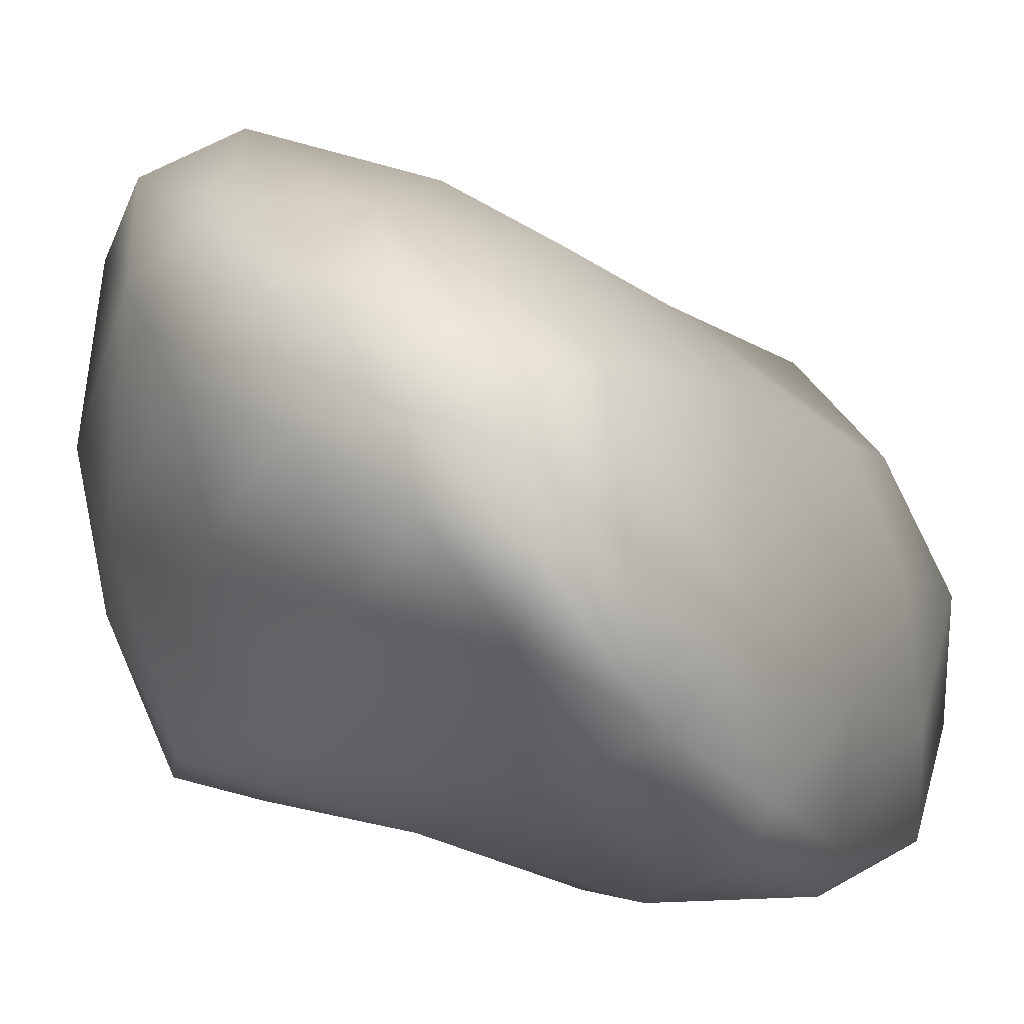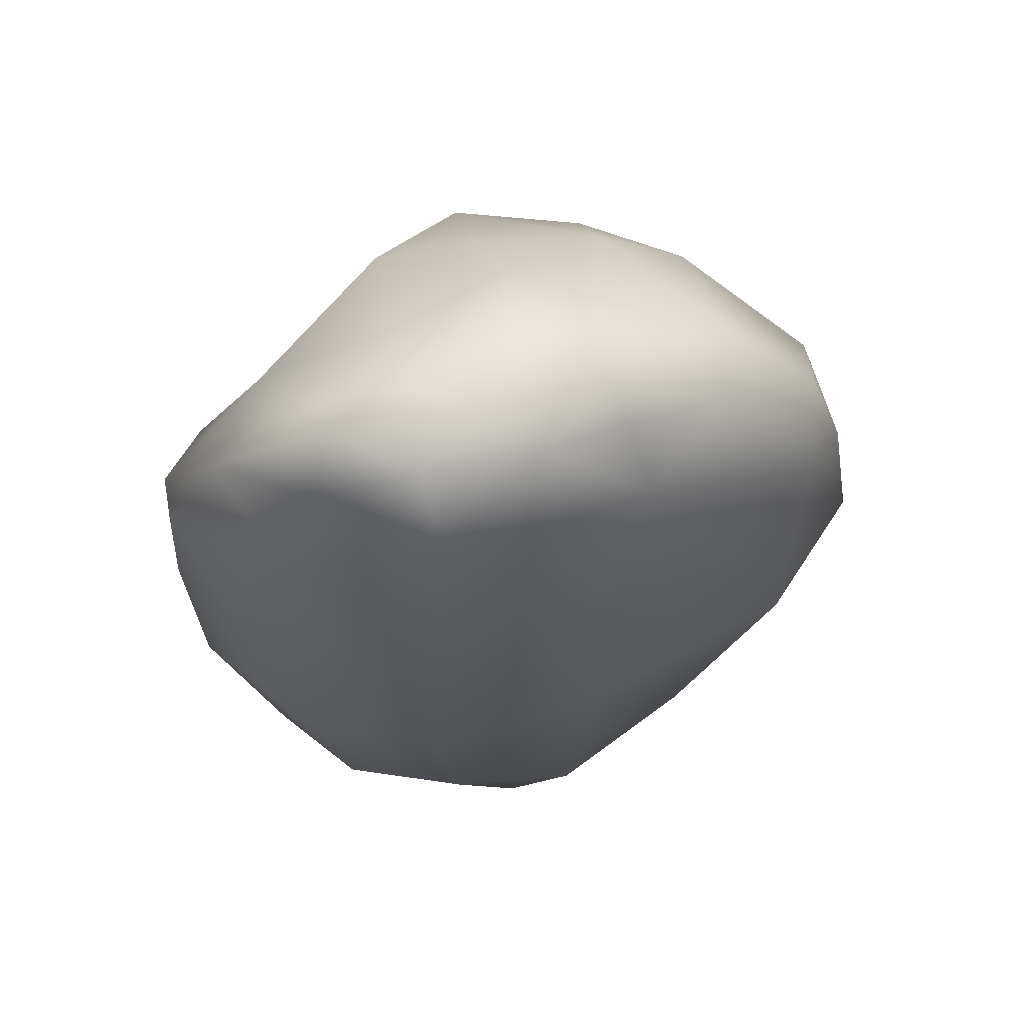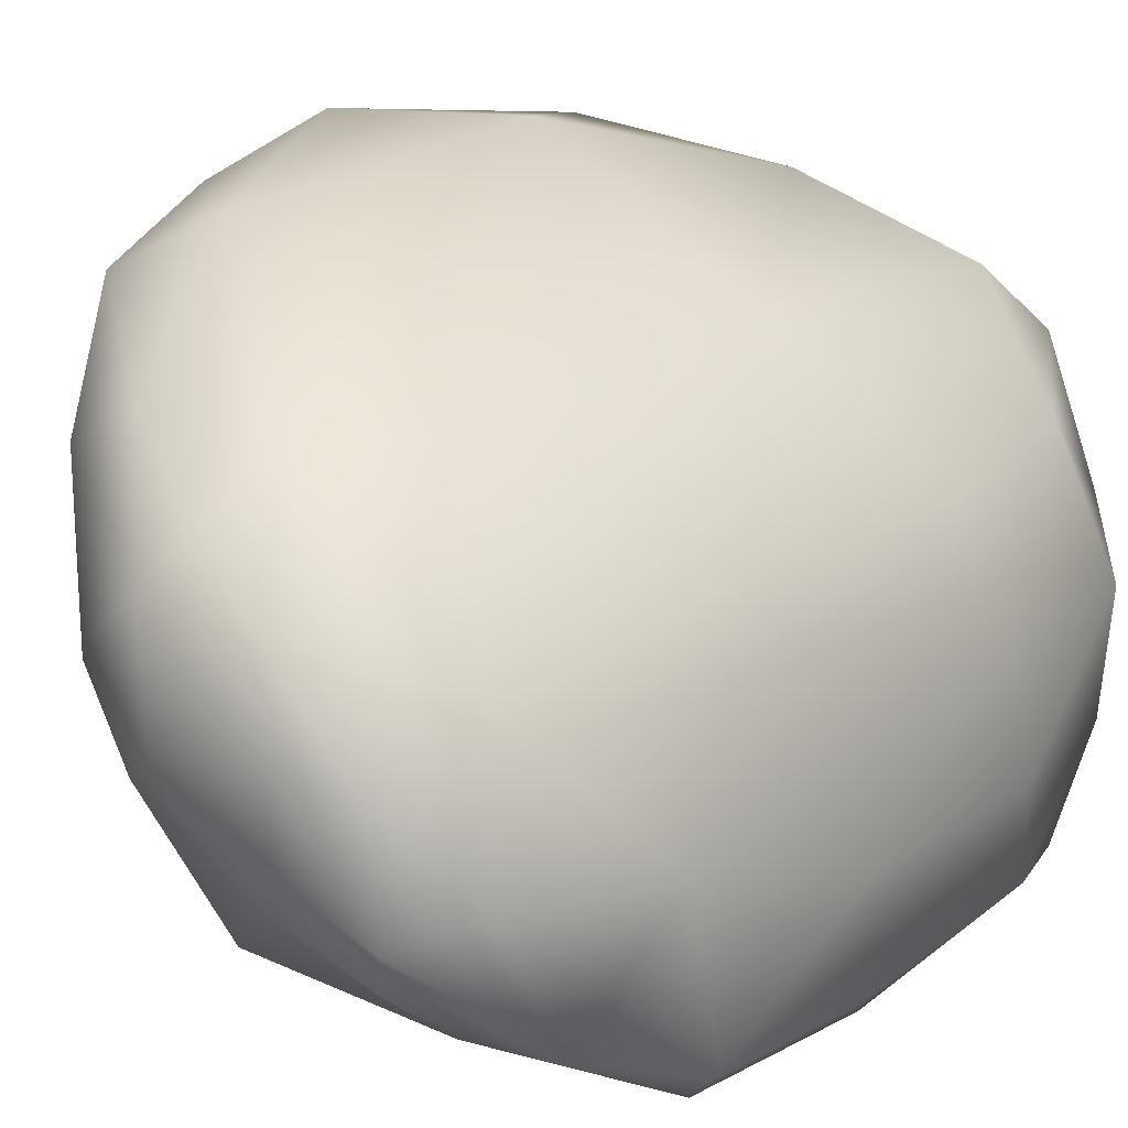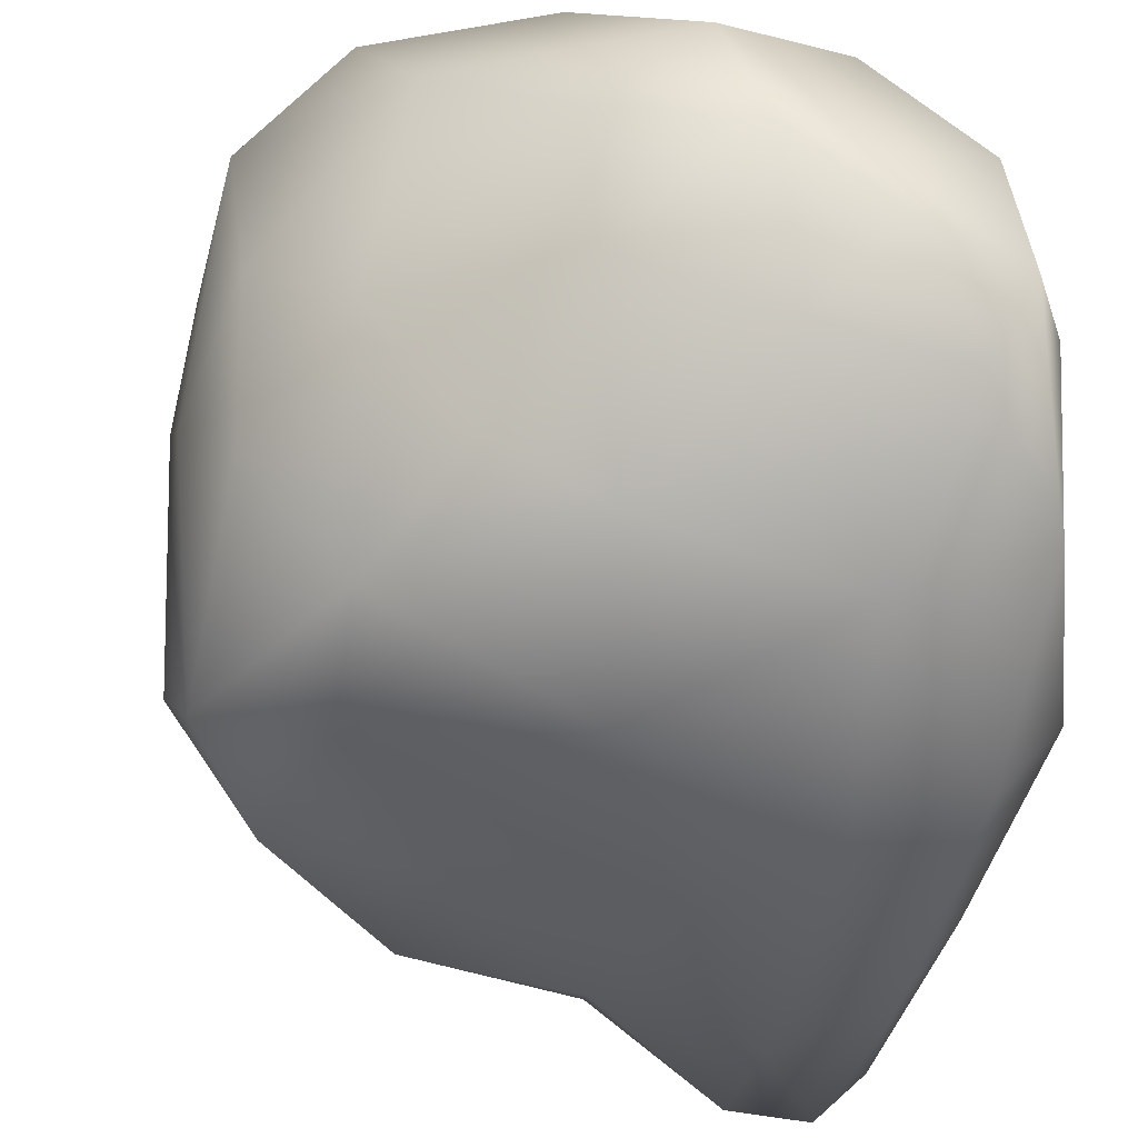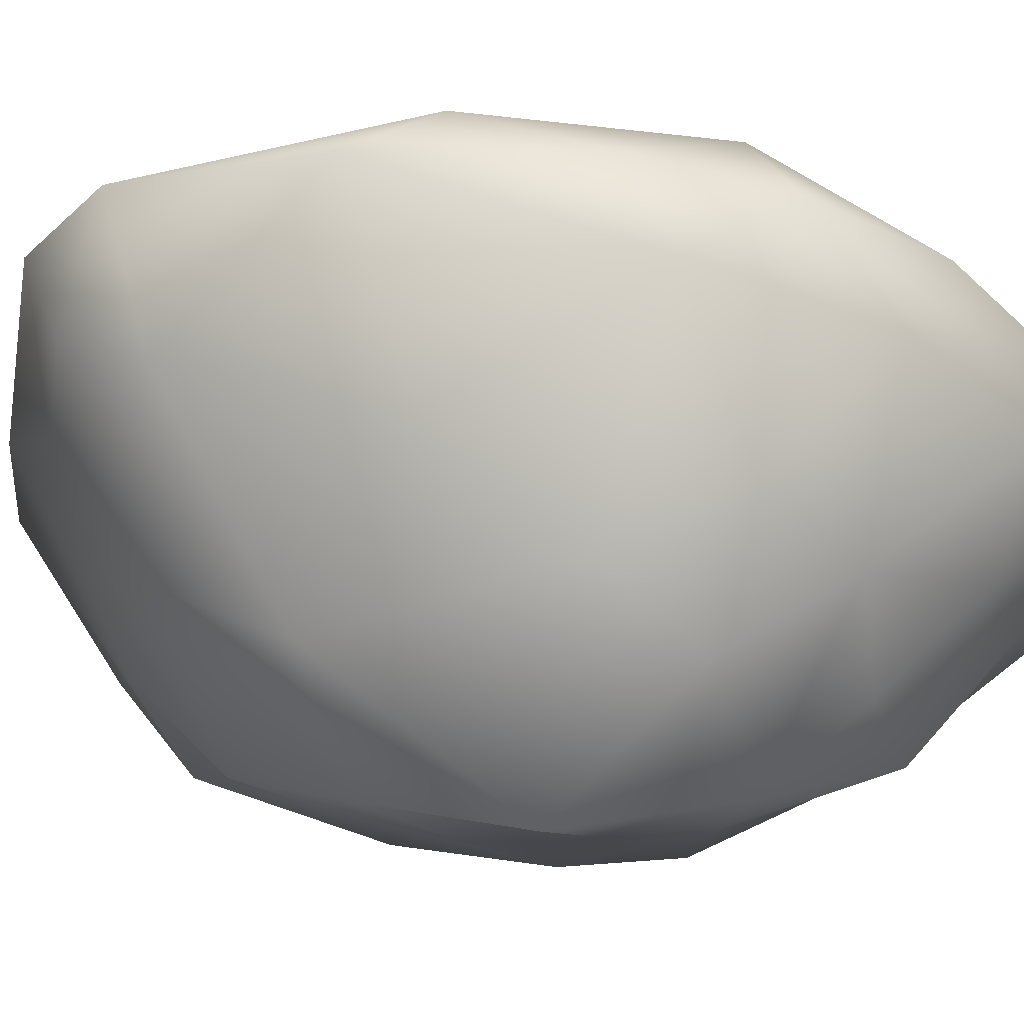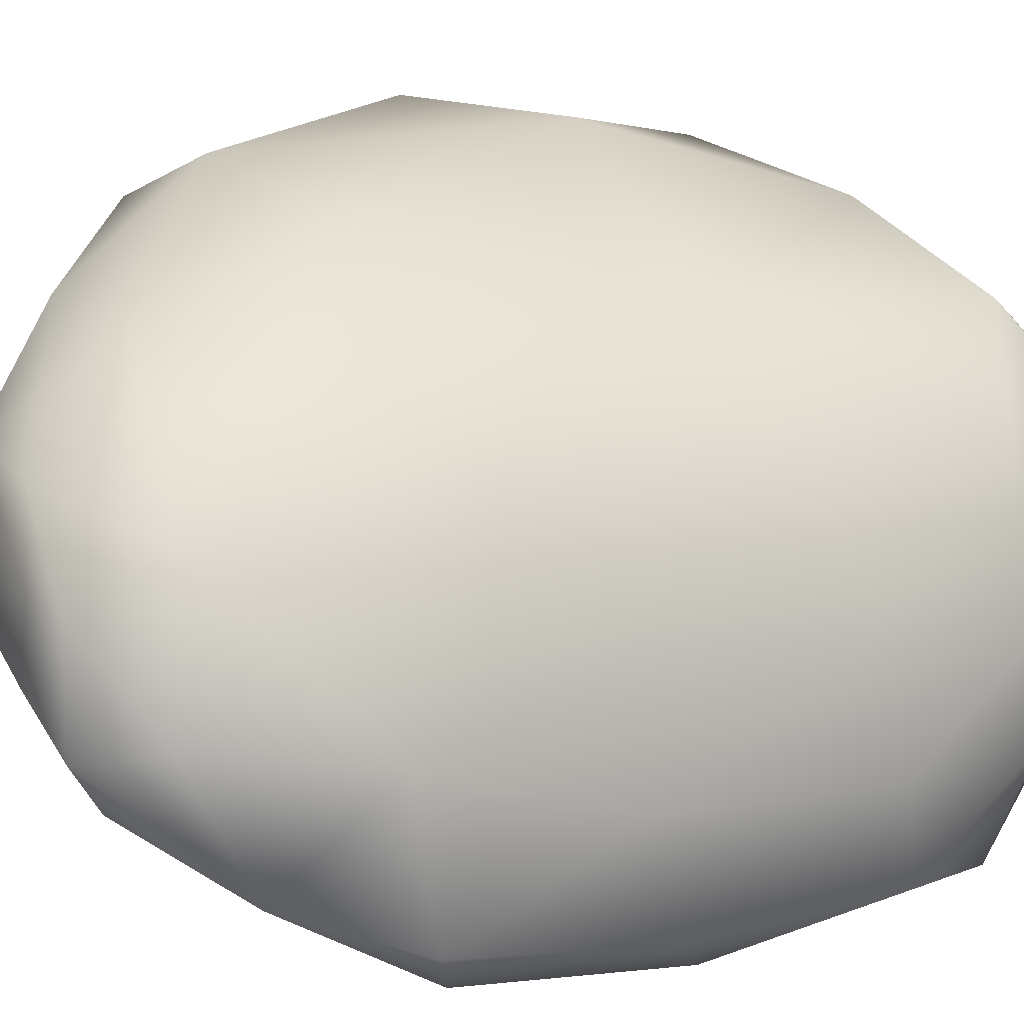
<metadata>
{"format":"obj","ext":"obj","renderer":"f3d","projection":"perspective","resolution":1024,"background":"white","views":[{"elev":-4.8,"azim":23.5,"up":"+Y"},{"elev":64.0,"azim":124.3,"up":"+Z"},{"elev":21.2,"azim":38.3,"up":"+Y"},{"elev":-37.1,"azim":-11.3,"up":"+Y"},{"elev":3.4,"azim":-79.5,"up":"+Y"},{"elev":16.6,"azim":63.9,"up":"+Y"}]}
</metadata>
<code>
v 8360 6192 5464
v 8303 6227 5481
v 8336 6265 5481
v 8397 6196 5486
v 8374 6254 5488
v 8398 6121 5495
v 8338 6131 5517
v 8254 6299 5506
v 8354 6279 5503
v 8282 6309 5524
v 8387 6083 5531
v 8417 6075 5542
v 8424 6122 5524
v 8267 6170 5529
v 8428 6176 5522
v 8400 6234 5525
v 8240 6232 5520
v 8205 6268 5535
v 8202 6323 5554
v 8258 6103 5583
v 8208 6181 5565
v 8380 6058 5618
v 8322 6082 5604
v 8428 6077 5578
v 8434 6121 5589
v 8428 6180 5596
v 8177 6262 5577
v 8241 6342 5627
v 8414 6231 5613
v 8342 6288 5624
v 8166 6333 5649
v 8191 6347 5681
v 8414 6058 5665
v 8168 6165 5632
v 8202 6105 5645
v 8160 6245 5677
v 8333 6060 5696
v 8376 6058 5742
v 8263 6081 5672
v 8171 6101 5717
v 8409 6238 5731
v 8429 6076 5687
v 8440 6131 5697
v 8430 6190 5692
v 8359 6286 5775
v 8298 6320 5745
v 8216 6092 5727
v 8159 6197 5738
v 8235 6338 5780
v 8167 6296 5766
v 8436 6092 5778
v 8189 6333 5742
v 8416 6070 5766
v 8213 6108 5787
v 8296 6082 5762
v 8176 6161 5776
v 8404 6236 5851
v 8428 6160 5785
v 8172 6222 5792
v 8420 6115 5836
v 8283 6110 5835
v 8206 6189 5825
v 8318 6294 5841
v 8203 6318 5802
v 8365 6098 5821
v 8243 6140 5826
v 8415 6173 5863
v 8220 6272 5838
v 8264 6297 5852
v 8272 6180 5869
v 8398 6170 5895
v 8265 6228 5879
v 8391 6217 5892
v 8385 6144 5879
v 8333 6157 5877
v 8317 6210 5904
v 8303 6257 5893
v 8349 6254 5890
v 8308 6272 5870
v 8360 6184 5898
v 8354 6215 5893
f 1 2 3
f 4 1 3
f 5 4 3
f 6 7 1
f 6 1 4
f 1 7 2
f 3 2 8
f 5 3 9
f 10 3 8
f 9 3 10
f 11 7 6
f 12 11 6
f 12 6 13
f 6 4 13
f 7 14 2
f 15 13 4
f 16 15 4
f 14 17 2
f 4 5 16
f 2 17 8
f 17 18 8
f 16 5 9
f 8 18 19
f 8 19 10
f 20 14 7
f 21 17 14
f 12 22 11
f 23 7 11
f 12 13 24
f 23 20 7
f 13 15 25
f 21 18 17
f 15 16 26
f 18 21 27
f 19 18 27
f 10 19 28
f 11 22 23
f 24 13 25
f 20 21 14
f 25 15 26
f 26 16 29
f 16 30 29
f 16 9 30
f 31 19 27
f 32 28 19
f 22 12 33
f 33 12 24
f 34 21 35
f 20 35 21
f 34 27 21
f 27 36 31
f 30 9 10
f 19 31 32
f 10 28 30
f 37 23 22
f 34 36 27
f 22 33 38
f 20 39 35
f 35 40 34
f 30 41 29
f 33 24 42
f 20 23 39
f 24 25 42
f 25 43 42
f 25 26 43
f 43 26 44
f 26 29 44
f 30 45 41
f 30 28 46
f 35 47 40
f 39 47 35
f 22 38 37
f 23 37 39
f 40 48 34
f 34 48 36
f 44 29 41
f 28 32 49
f 36 50 31
f 30 46 45
f 42 43 51
f 48 50 36
f 31 50 52
f 52 32 31
f 32 52 49
f 46 28 49
f 53 33 42
f 51 53 42
f 47 54 40
f 37 55 39
f 48 40 56
f 41 45 57
f 53 38 33
f 37 38 55
f 40 54 56
f 47 55 54
f 39 55 47
f 51 43 58
f 43 44 58
f 44 41 58
f 58 41 57
f 48 59 50
f 60 53 51
f 54 55 61
f 56 59 48
f 62 59 56
f 46 63 45
f 49 63 46
f 52 64 49
f 38 65 55
f 38 53 65
f 54 61 66
f 60 51 58
f 54 62 56
f 62 54 66
f 57 67 58
f 50 59 68
f 64 50 68
f 52 50 64
f 64 69 49
f 60 58 67
f 61 70 66
f 70 62 66
f 62 68 59
f 45 63 57
f 49 69 63
f 65 53 60
f 55 65 61
f 67 71 60
f 72 62 70
f 62 72 68
f 67 57 73
f 69 64 68
f 74 65 60
f 65 75 61
f 75 65 74
f 71 74 60
f 61 75 70
f 73 71 67
f 76 72 70
f 76 77 72
f 57 78 73
f 72 77 68
f 57 63 78
f 77 69 68
f 63 69 79
f 75 74 80
f 74 71 80
f 70 75 76
f 79 78 63
f 79 69 77
f 75 80 76
f 80 71 81
f 71 73 81
f 81 76 80
f 77 76 81
f 81 73 78
f 78 77 81
f 78 79 77

</code>
